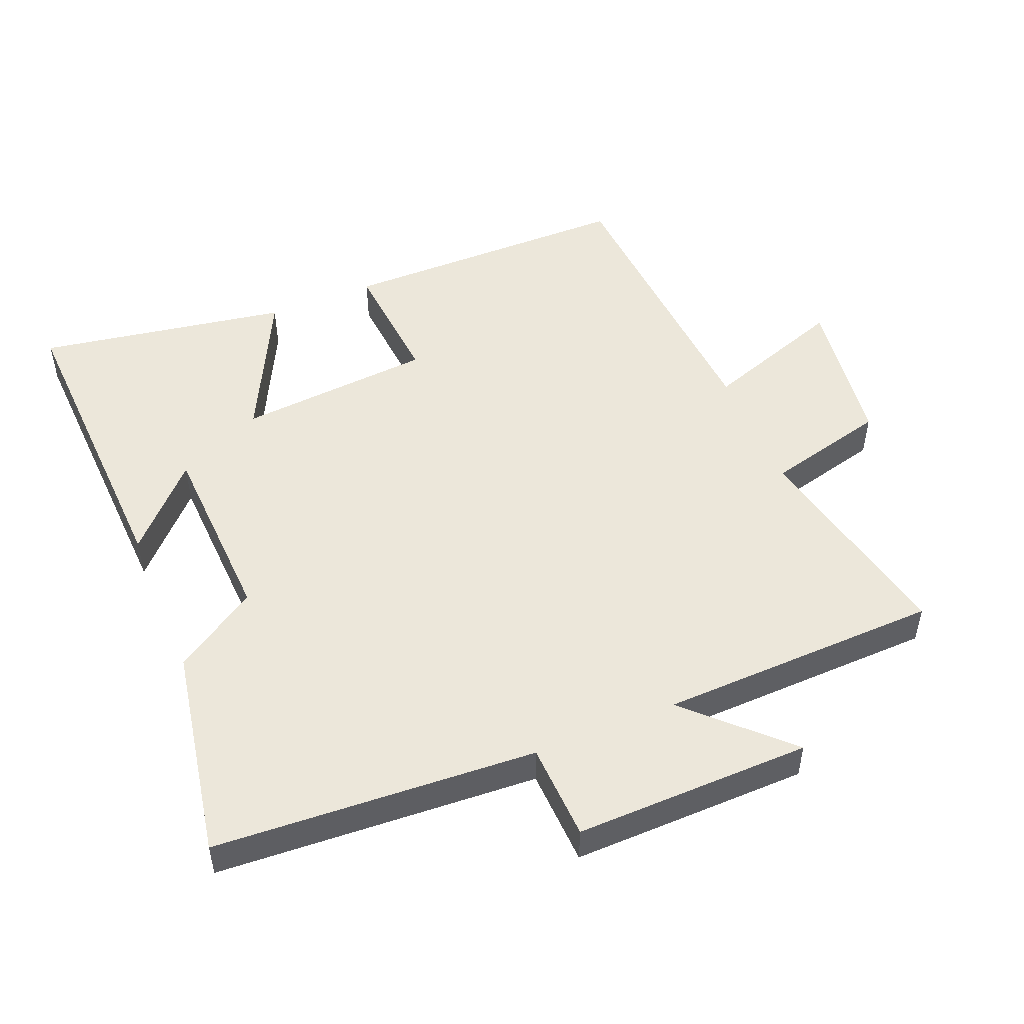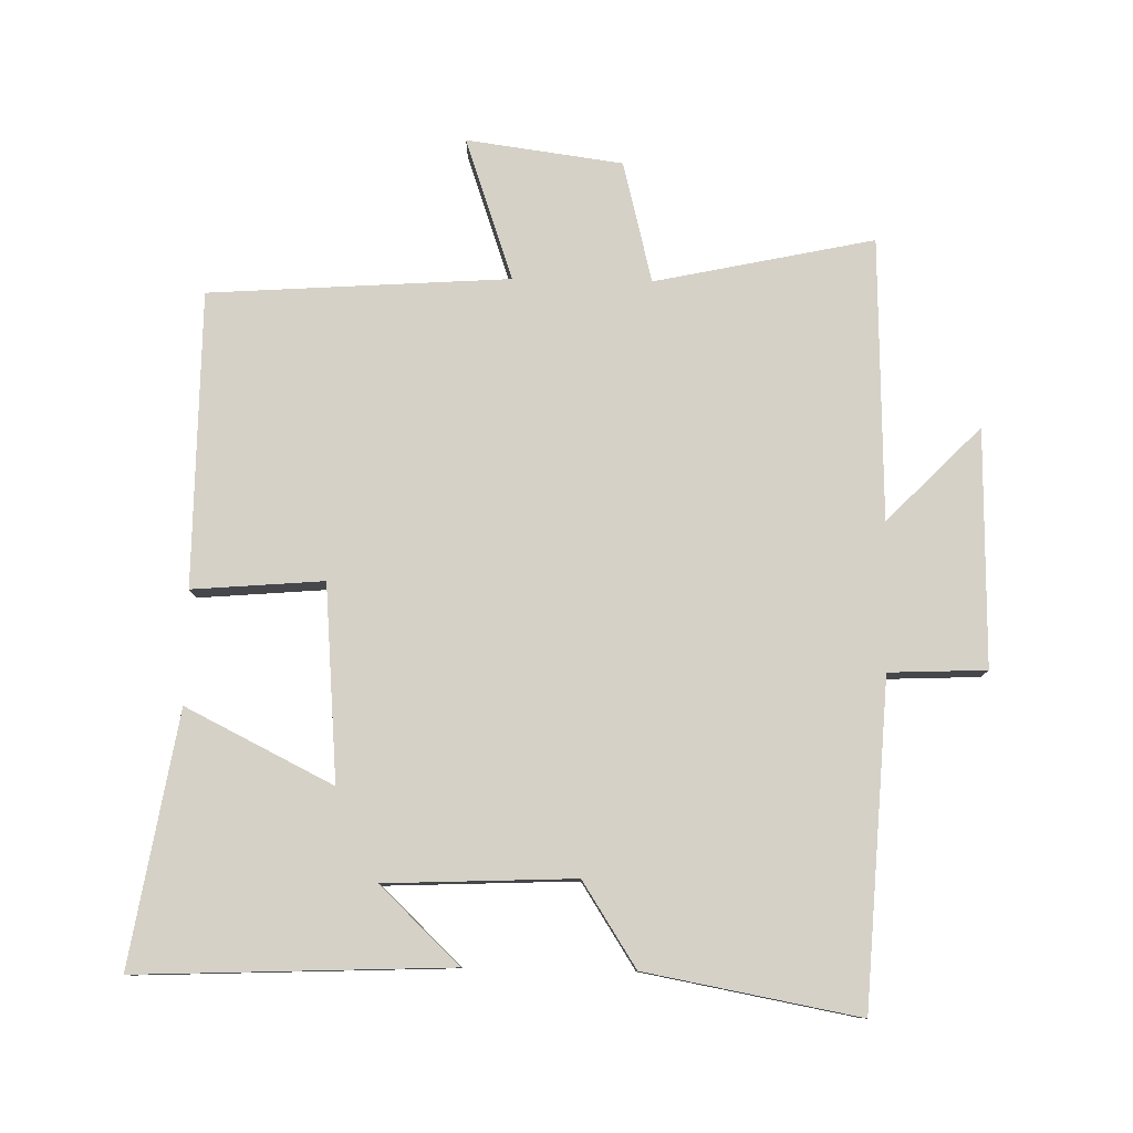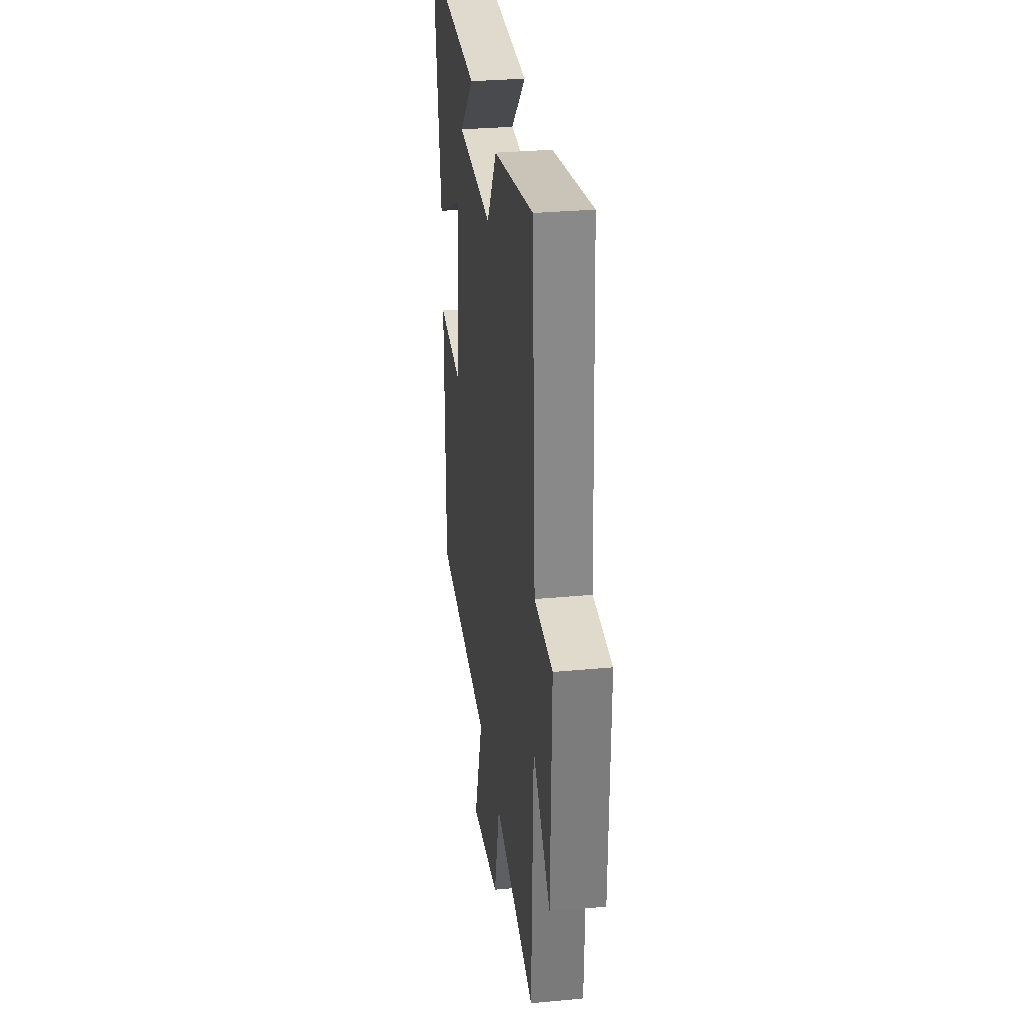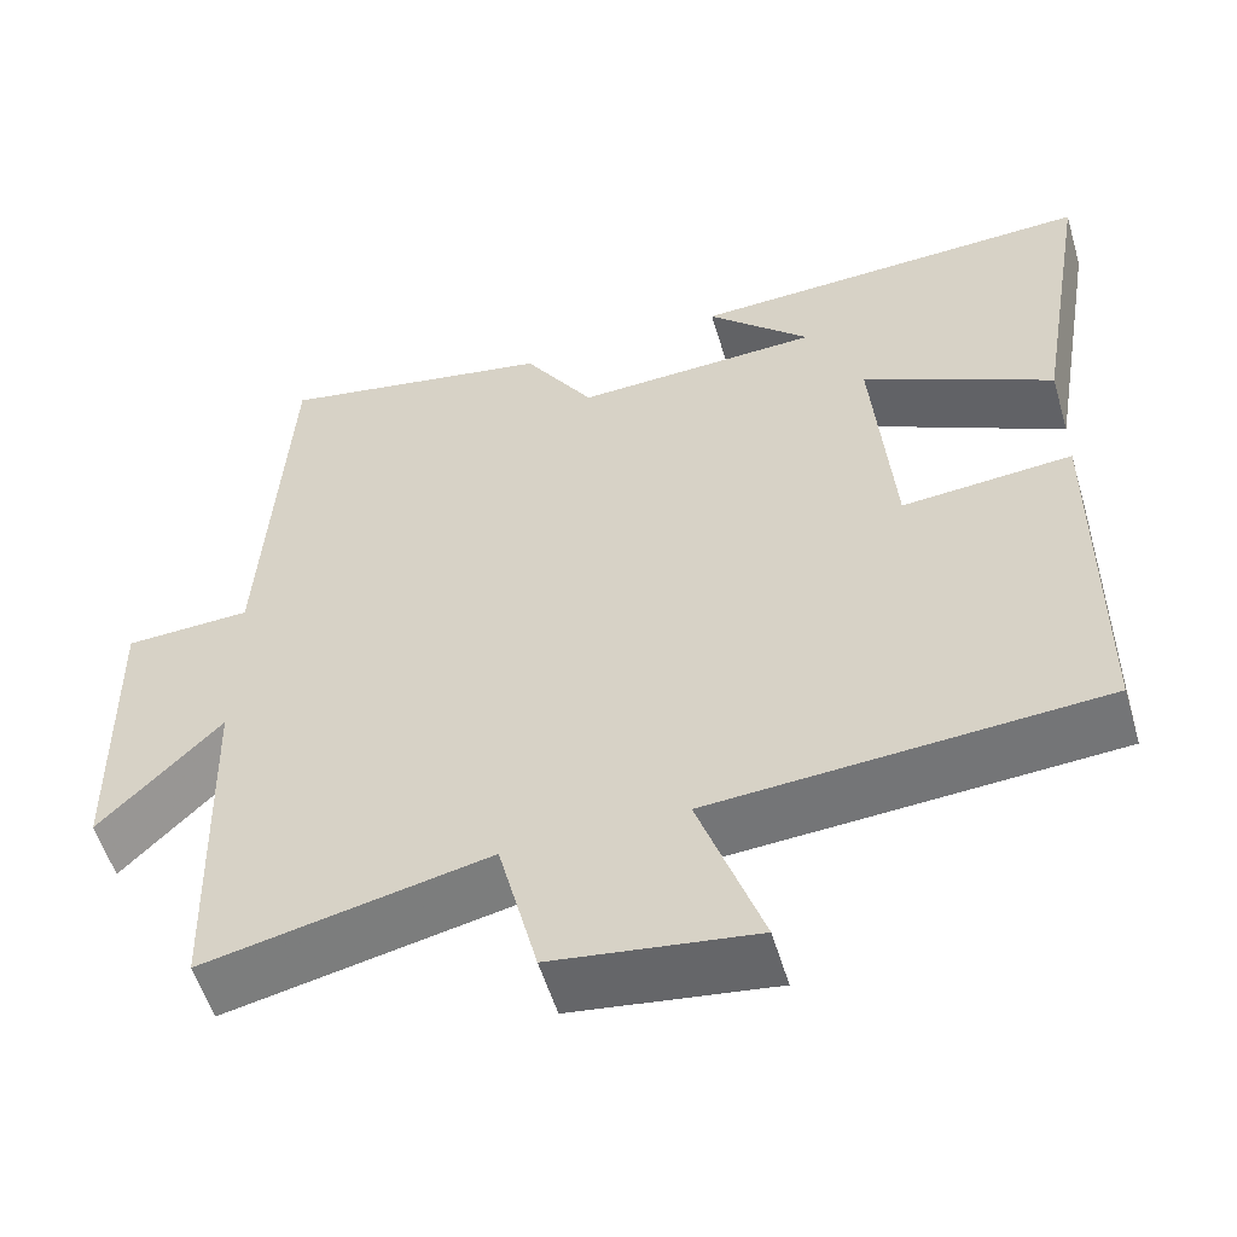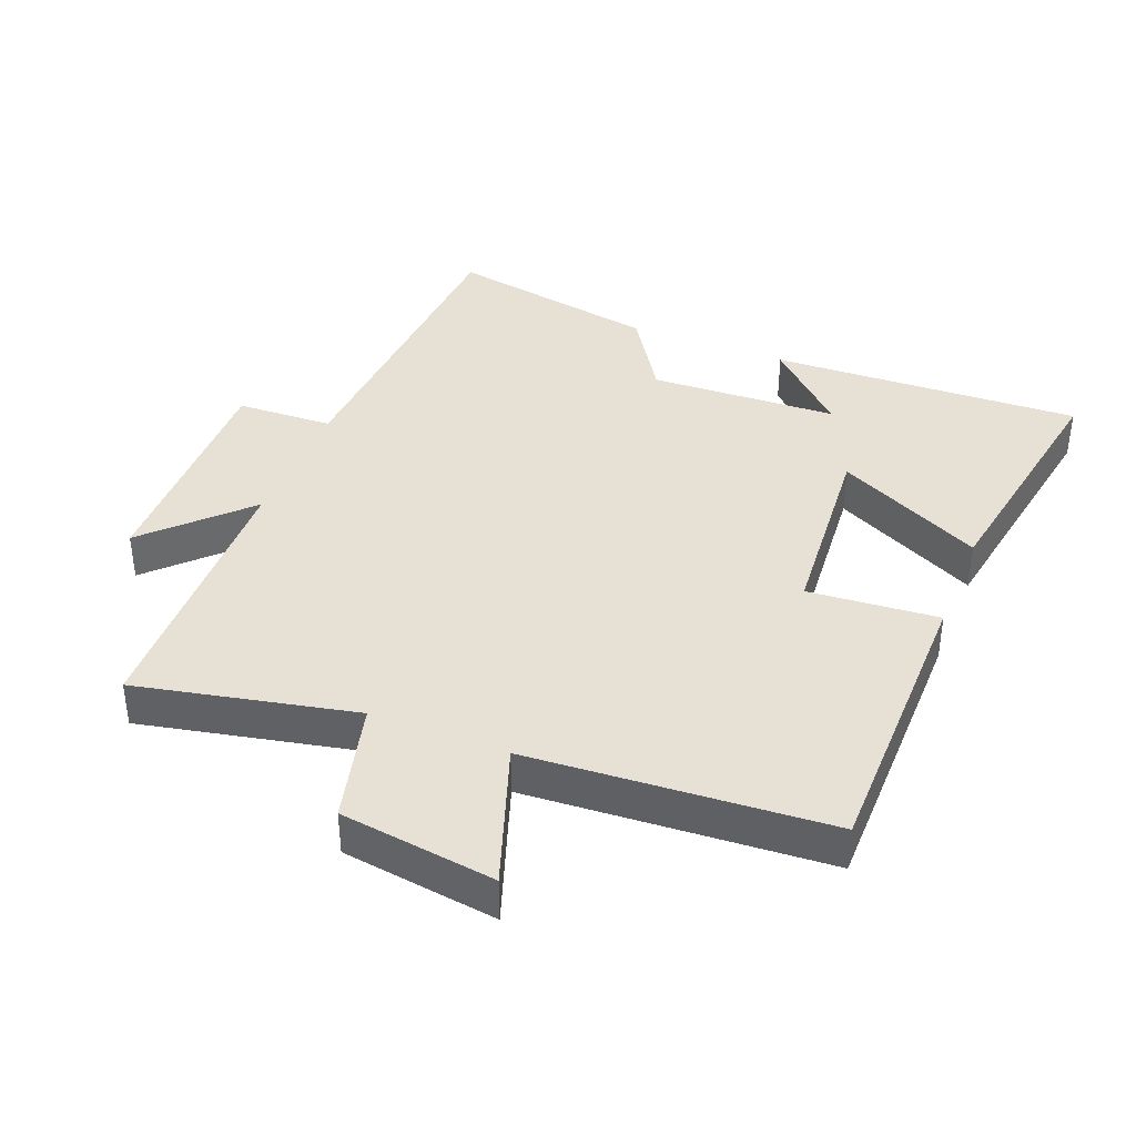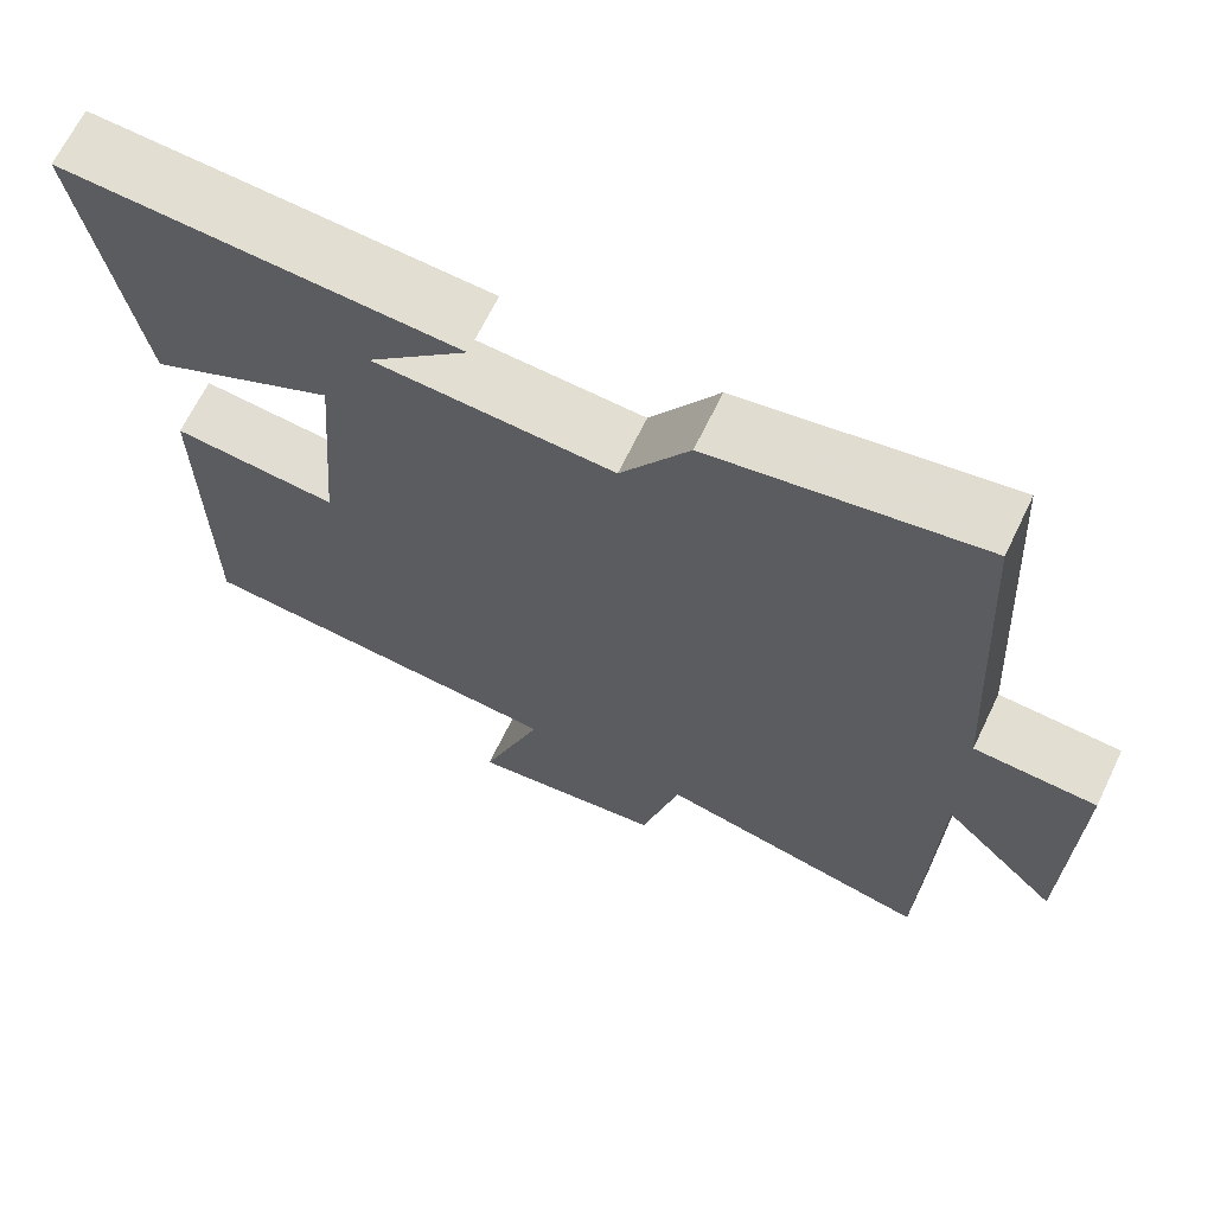
<metadata>
{"format":"obj","ext":"obj","renderer":"f3d","projection":"perspective","resolution":1024,"background":"white","views":[{"elev":50.3,"azim":67.6,"up":"+Y"},{"elev":79.3,"azim":1.1,"up":"+Y"},{"elev":30.6,"azim":82.3,"up":"+Z"},{"elev":-55.1,"azim":-163.5,"up":"+Z"},{"elev":39.0,"azim":-158.3,"up":"+Y"},{"elev":67.0,"azim":25.8,"up":"+Z"}]}
</metadata>
<code>
v -0.564 0.07 0.519
v -0.095 0.07 0.5
v -0.214 0.07 0.386
v 0.07 0.07 0.374
v 0.151 0.07 0.5
v 0.471 0.07 0.559
v 0.5 0.07 0.074
v 0.646 0.07 0.068
v 0.64 0.07 -0.288
v 0.5 0.07 -0.146
v 0.488 0.07 -0.57
v 0.159 0.07 -0.5
v 0.113 0.07 -0.682
v -0.121 0.07 -0.714
v -0.047 0.07 -0.5
v -0.498 0.07 -0.47
v -0.5 0.07 -0.027
v -0.303 0.07 -0.043
v -0.279 0.07 0.251
v -0.5 0.07 0.141
v -0.564 0 0.519
v -0.095 0 0.5
v -0.214 0 0.386
v 0.07 0 0.374
v 0.151 0 0.5
v 0.471 0 0.559
v 0.5 0 0.074
v 0.646 0 0.068
v 0.64 0 -0.288
v 0.5 0 -0.146
v 0.488 0 -0.57
v 0.159 0 -0.5
v 0.113 0 -0.682
v -0.121 0 -0.714
v -0.047 0 -0.5
v -0.498 0 -0.47
v -0.5 0 -0.027
v -0.303 0 -0.043
v -0.279 0 0.251
v -0.5 0 0.141
f 19 20 1
f 15 16 17 18
f 15 18 19
f 12 13 14 15
f 12 15 19
f 10 11 12 19
f 7 8 9 10
f 4 5 6 7
f 3 4 7 10
f 1 2 3
f 1 3 10 19
f 21 40 39
f 38 37 36 35
f 39 38 35
f 35 34 33 32
f 39 35 32
f 39 32 31 30
f 30 29 28 27
f 27 26 25 24
f 30 27 24 23
f 23 22 21
f 39 30 23 21
f 1 21 22 2
f 2 22 23 3
f 3 23 24 4
f 4 24 25 5
f 5 25 26 6
f 6 26 27 7
f 7 27 28 8
f 8 28 29 9
f 9 29 30 10
f 10 30 31 11
f 11 31 32 12
f 12 32 33 13
f 13 33 34 14
f 14 34 35 15
f 15 35 36 16
f 16 36 37 17
f 17 37 38 18
f 18 38 39 19
f 19 39 40 20
f 20 40 21 1

</code>
